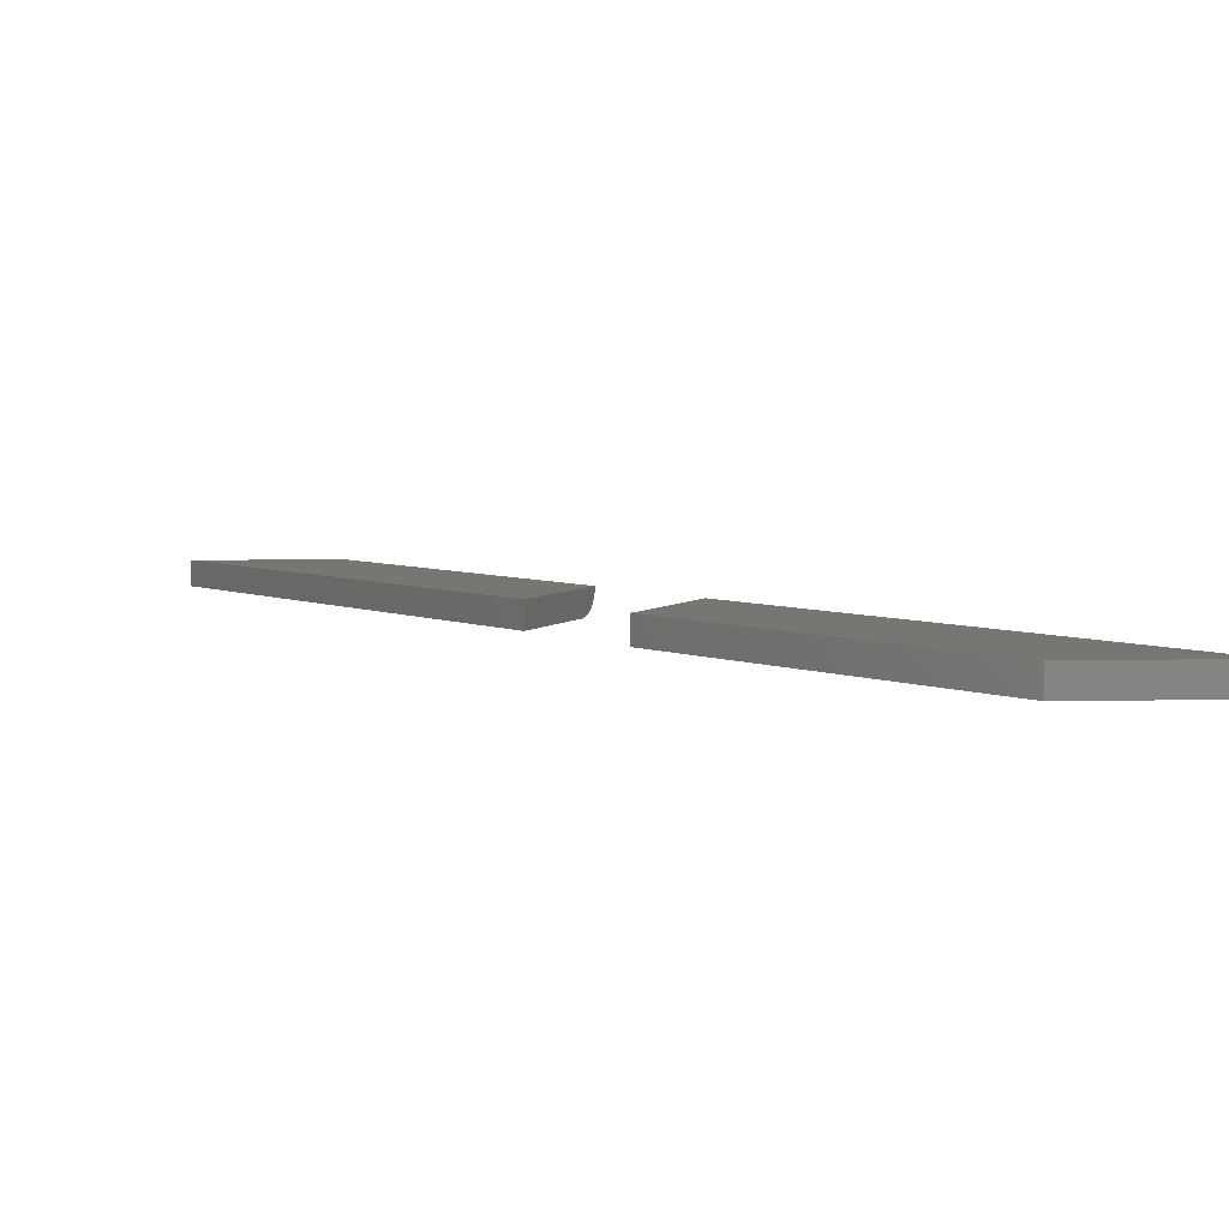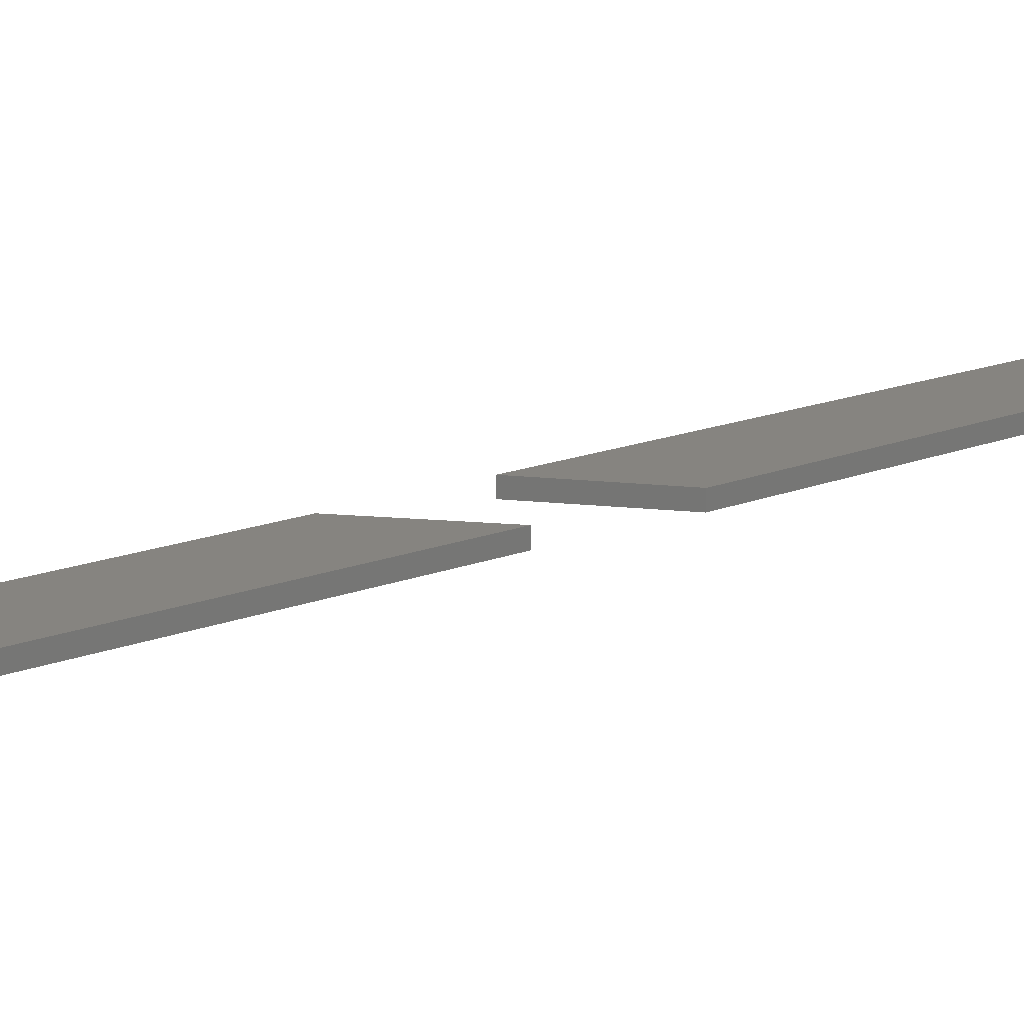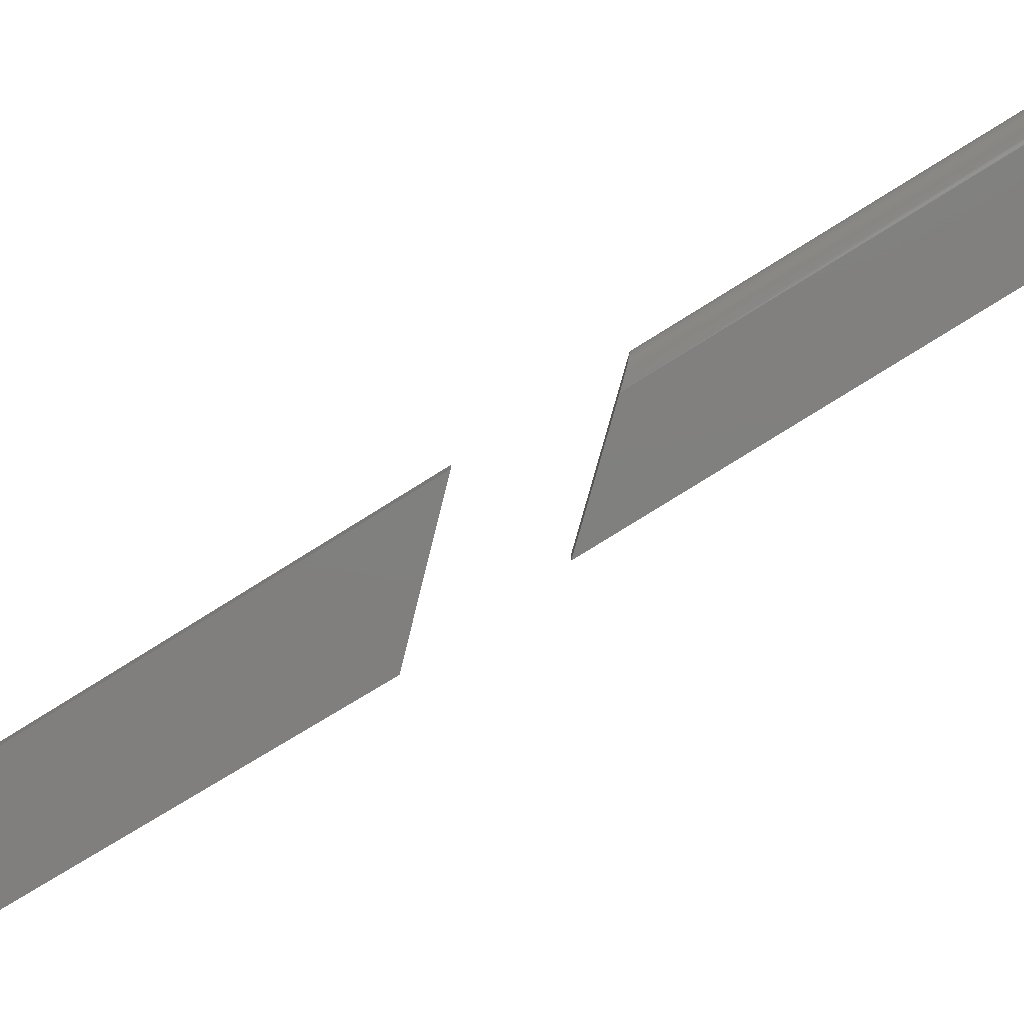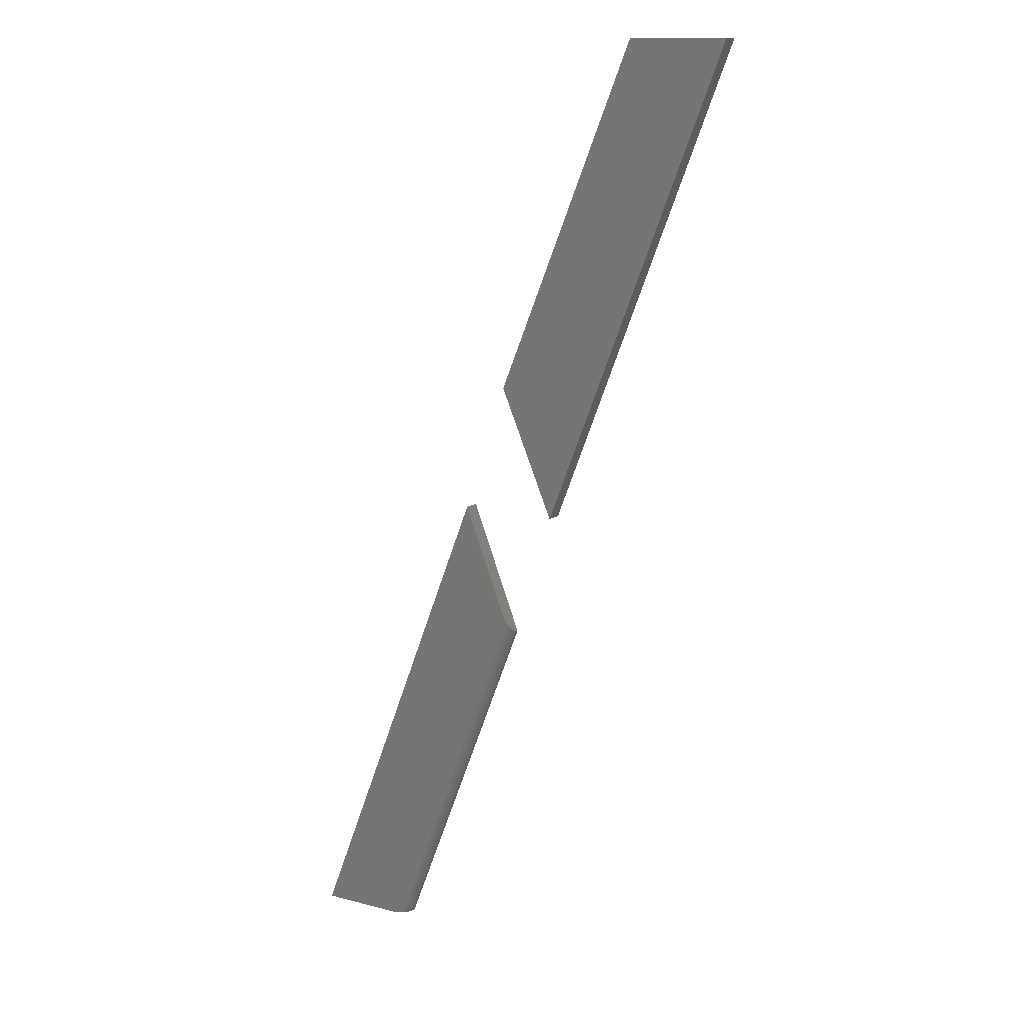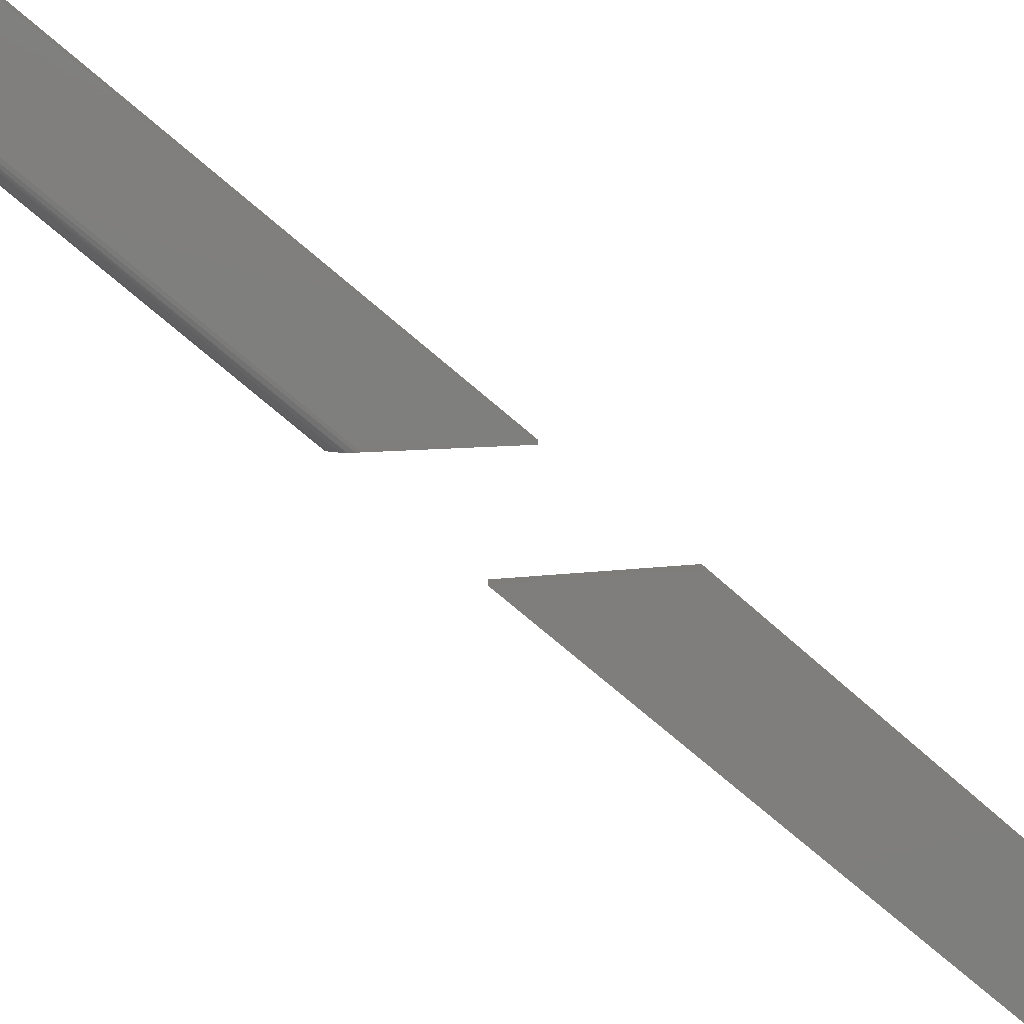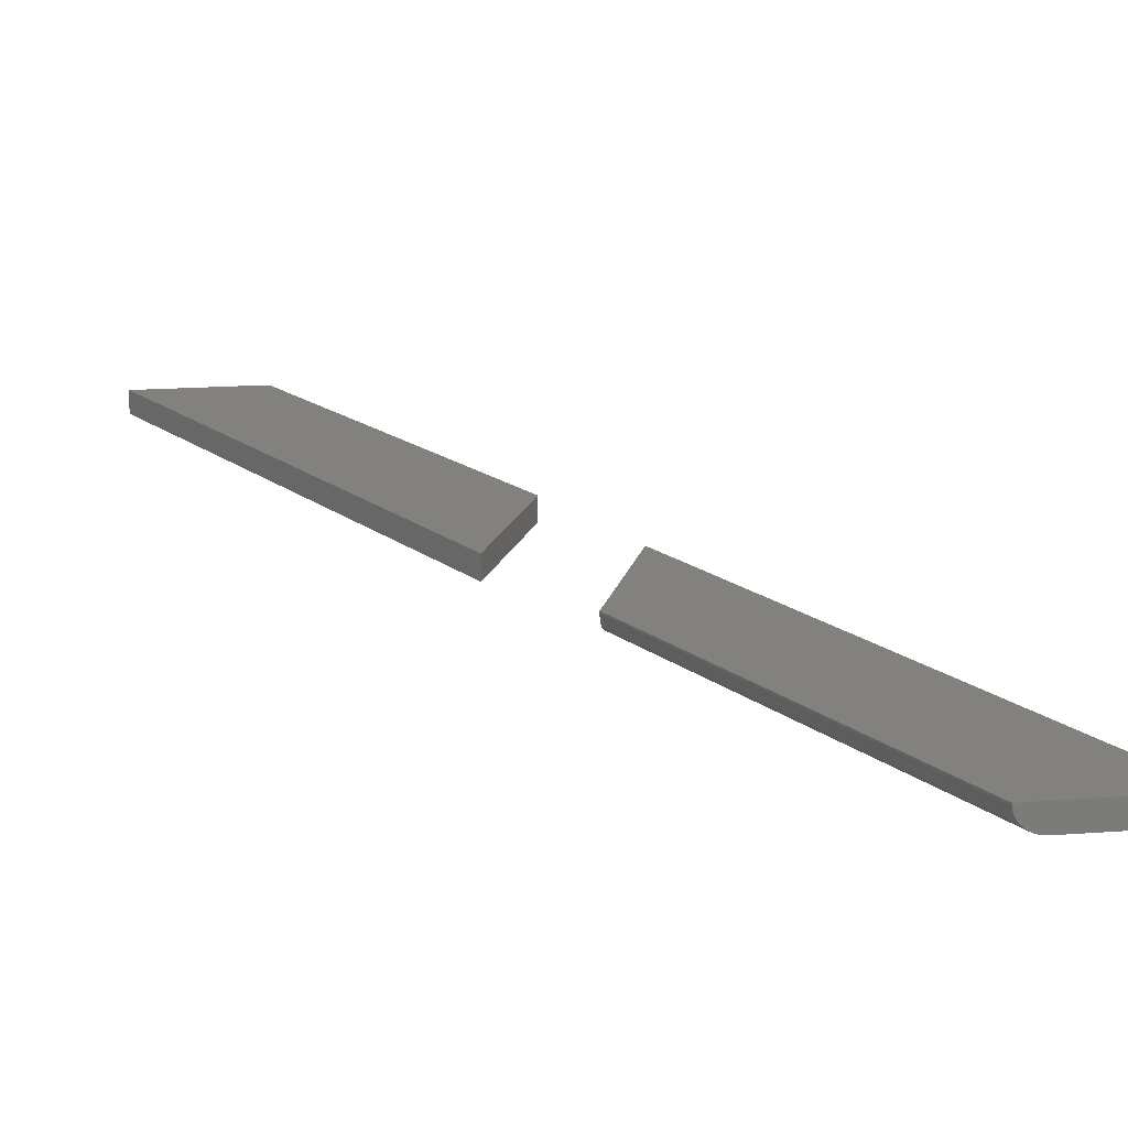
<metadata>
{"format":"stl","ext":"stl","renderer":"f3d","projection":"perspective","resolution":1024,"background":"white","views":[{"elev":3.5,"azim":174.3,"up":"+Z"},{"elev":20.1,"azim":77.7,"up":"+Z"},{"elev":-79.8,"azim":-36.9,"up":"+Z"},{"elev":12.8,"azim":-149.0,"up":"+Y"},{"elev":-78.4,"azim":71.3,"up":"+Z"},{"elev":15.6,"azim":-9.5,"up":"+Z"}]}
</metadata>
<code>
# stl→obj: 37 verts, 66 faces
v -0.3281 0.75 0.01562
v -0.1608 0.3203 0.01562
v -0.2377 0.75 0.01562
v -0.111 0.4379 0.01562
v -0.3281 0.75 0
v -0.2377 0.75 0
v -0.1608 0.3203 0
v -0.111 0.4379 0
v -0.1088 0.2247 0
v -0.07113 0.3215 0
v 0.02129 -0.1094 0
v 0.09663 -0.1094 0
v -0.07113 0.3215 0.01562
v -0.1119 0.2166 0.00113
v -0.1136 0.2123 0.002847
v -0.115 0.2089 0.005016
v -0.1156 0.2072 0.006477
v -0.1161 0.2059 0.00796
v -0.1165 0.2049 0.009461
v -0.1168 0.2041 0.01098
v -0.117 0.2036 0.01251
v -0.1171 0.2032 0.01406
v -0.1172 0.2031 0.01562
v -0.1101 0.2215 0.000173
v 0.01532 -0.1094 0.001024
v 0.01785 -0.1094 0.0003327
v 0.005898 -0.1094 0.009429
v 0.004523 -0.1094 0.01562
v 0.004607 -0.1094 0.01406
v 0.00486 -0.1094 0.01251
v 0.005286 -0.1094 0.01096
v 0.09663 -0.1094 0.01562
v 0.006711 -0.1094 0.007907
v 0.007757 -0.1094 0.0064
v 0.009083 -0.1094 0.004914
v 0.01077 -0.1094 0.003458
v 0.01294 -0.1094 0.002075
f 1 2 3
f 3 2 4
f 5 6 7
f 7 6 8
f 3 6 1
f 1 6 5
f 4 8 3
f 3 8 6
f 2 7 4
f 4 7 8
f 1 5 2
f 2 5 7
f 9 10 11
f 11 10 12
f 9 13 10
f 14 15 16
f 14 16 17
f 14 17 18
f 14 18 19
f 14 19 20
f 14 20 21
f 14 21 22
f 14 22 23
f 23 13 9
f 23 9 24
f 23 24 14
f 11 25 26
f 27 28 29
f 27 29 30
f 27 30 31
f 32 28 27
f 32 27 33
f 32 33 34
f 32 34 35
f 32 35 36
f 32 36 37
f 32 37 25
f 32 25 11
f 32 11 12
f 23 28 13
f 13 28 32
f 9 26 24
f 9 11 26
f 24 26 25
f 24 25 14
f 14 25 37
f 14 37 15
f 37 36 15
f 15 36 35
f 15 35 16
f 16 35 34
f 16 34 17
f 17 34 33
f 28 23 29
f 29 23 22
f 29 22 30
f 30 22 21
f 30 21 31
f 31 21 20
f 31 20 27
f 27 20 19
f 27 19 33
f 33 19 18
f 33 18 17
f 32 12 13
f 13 12 10

</code>
